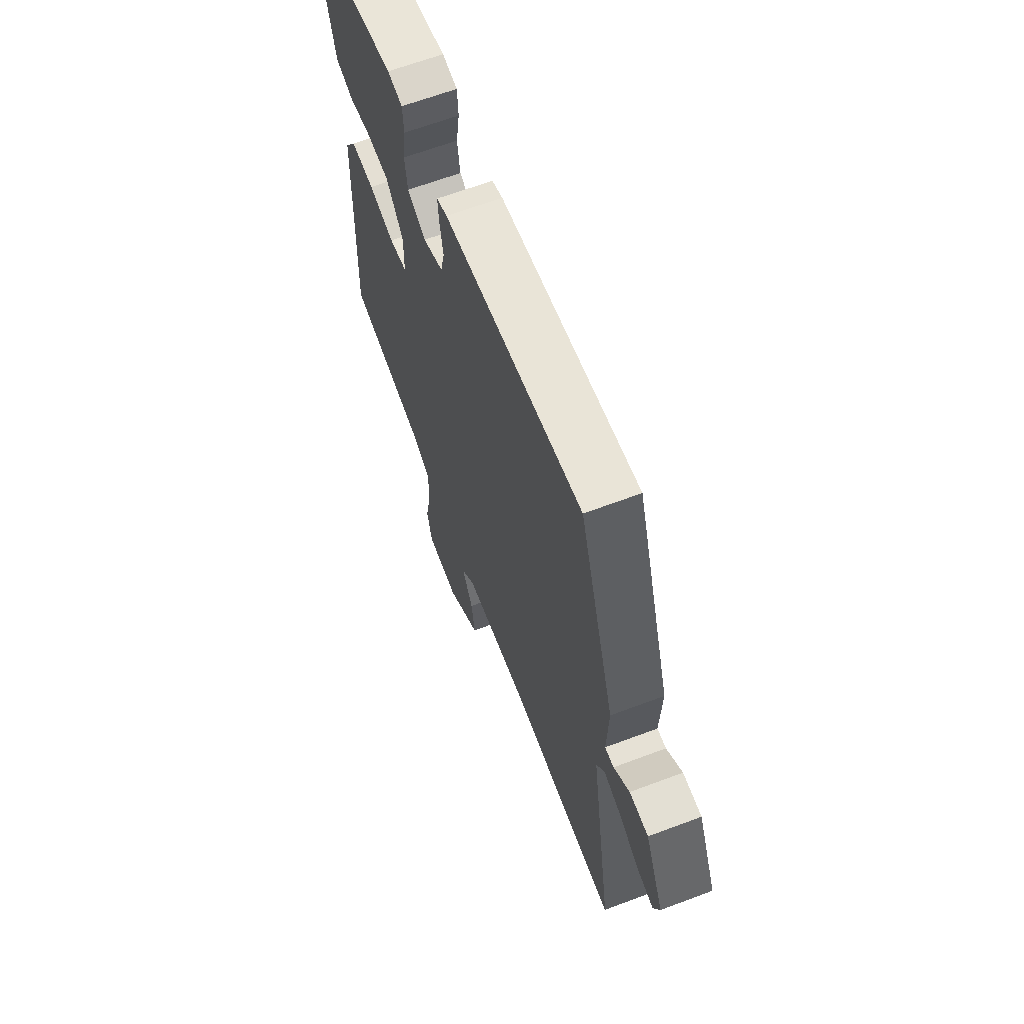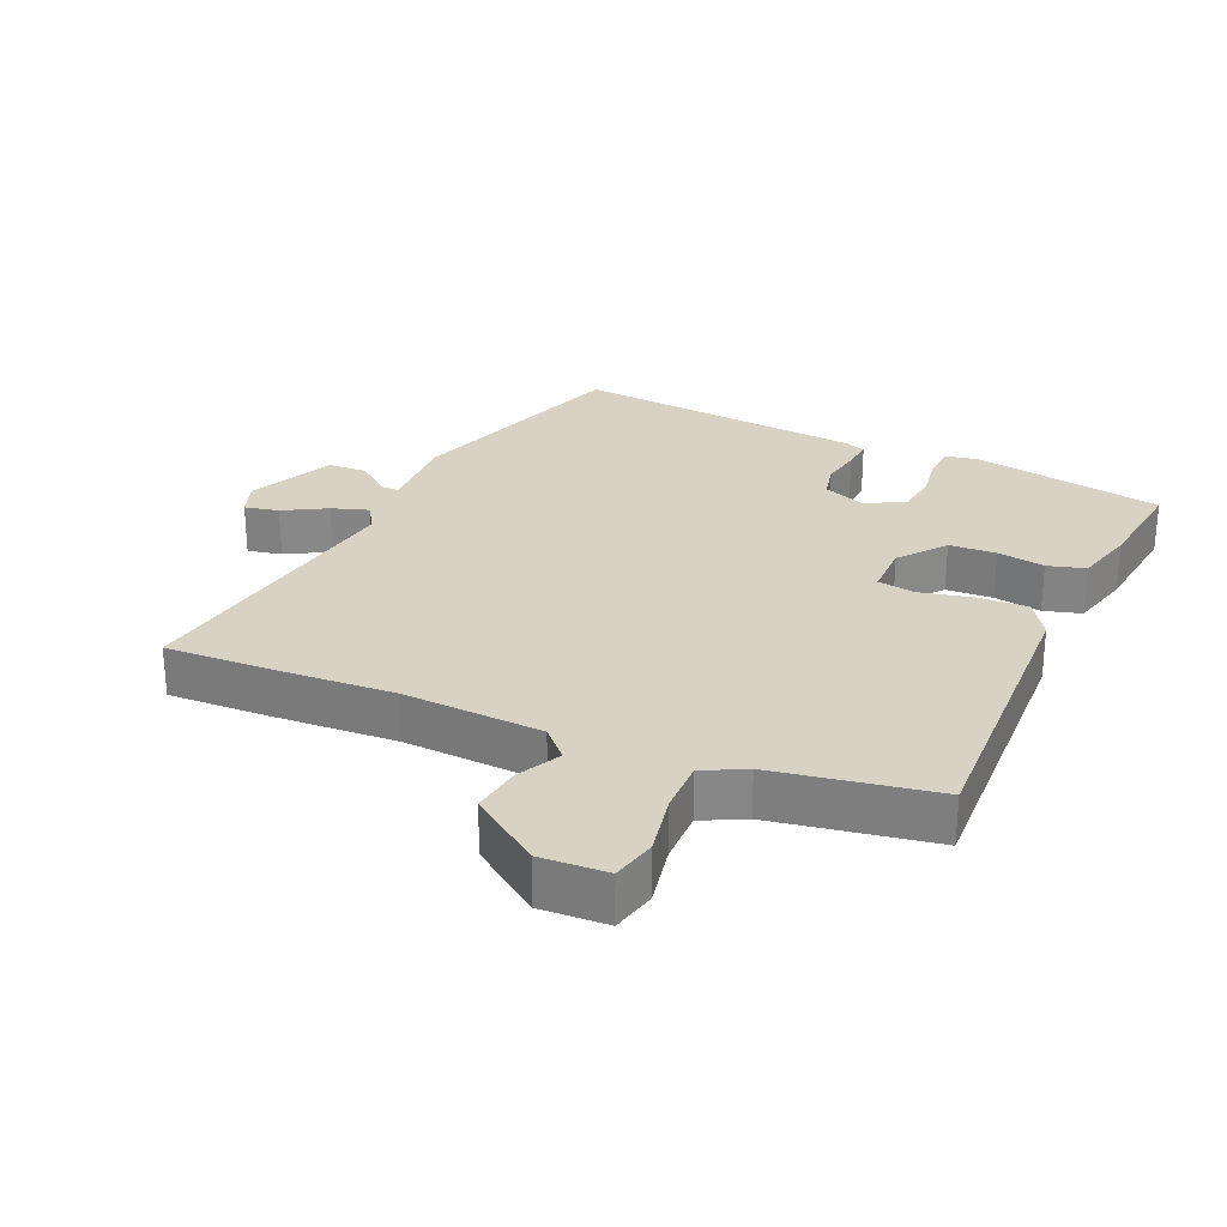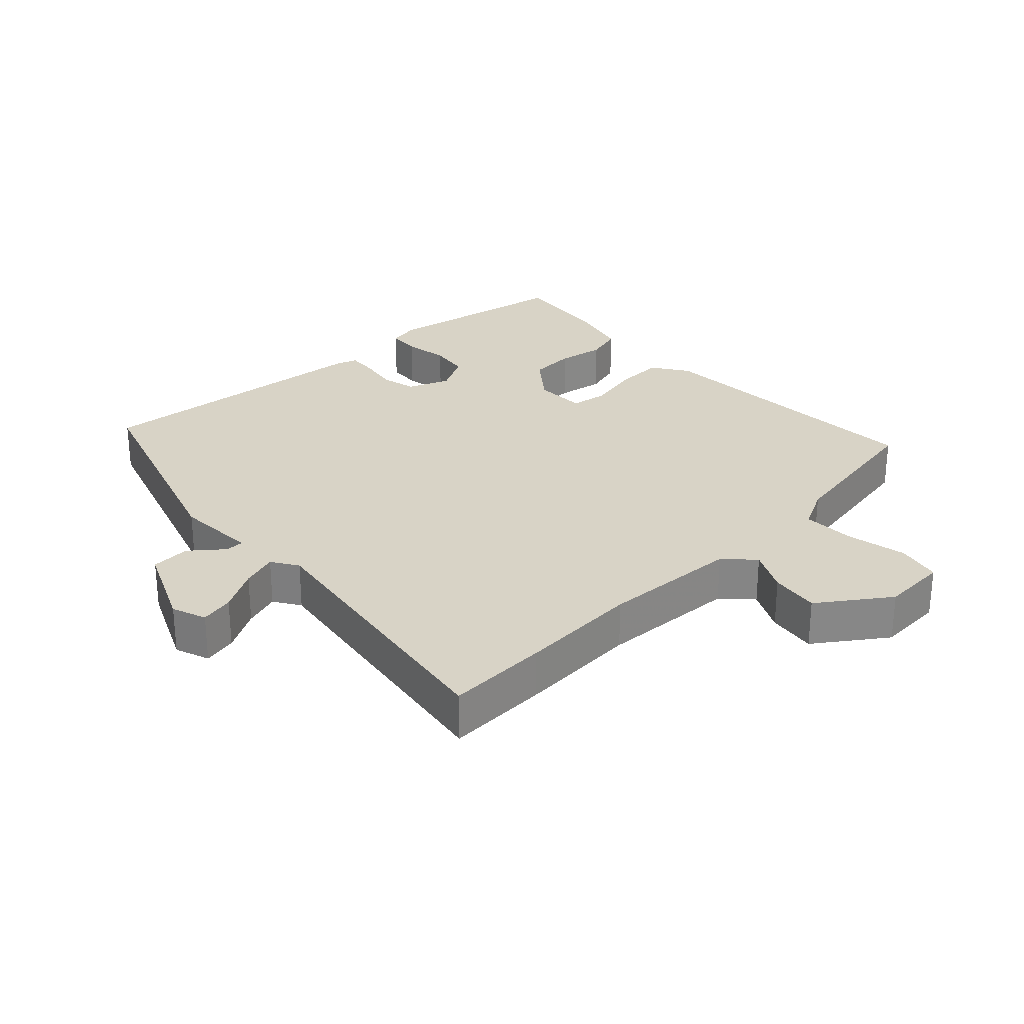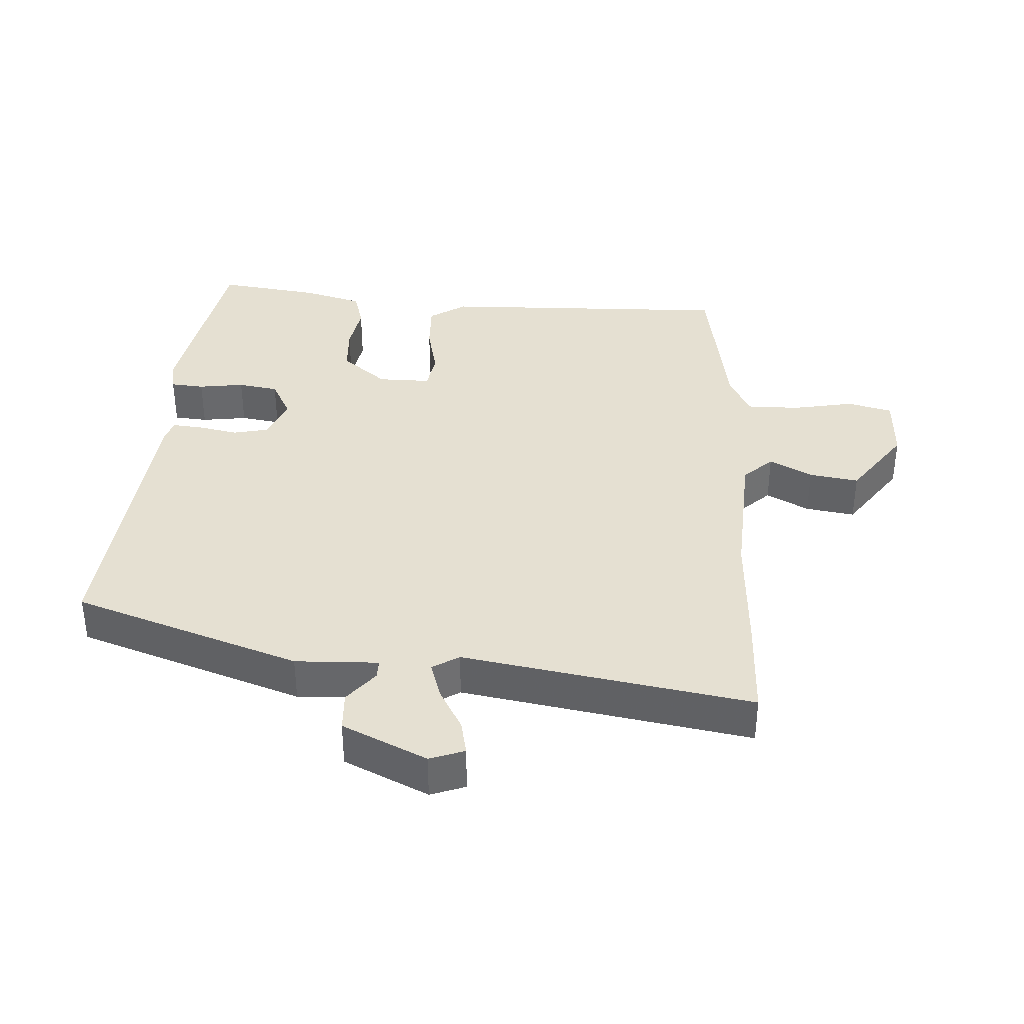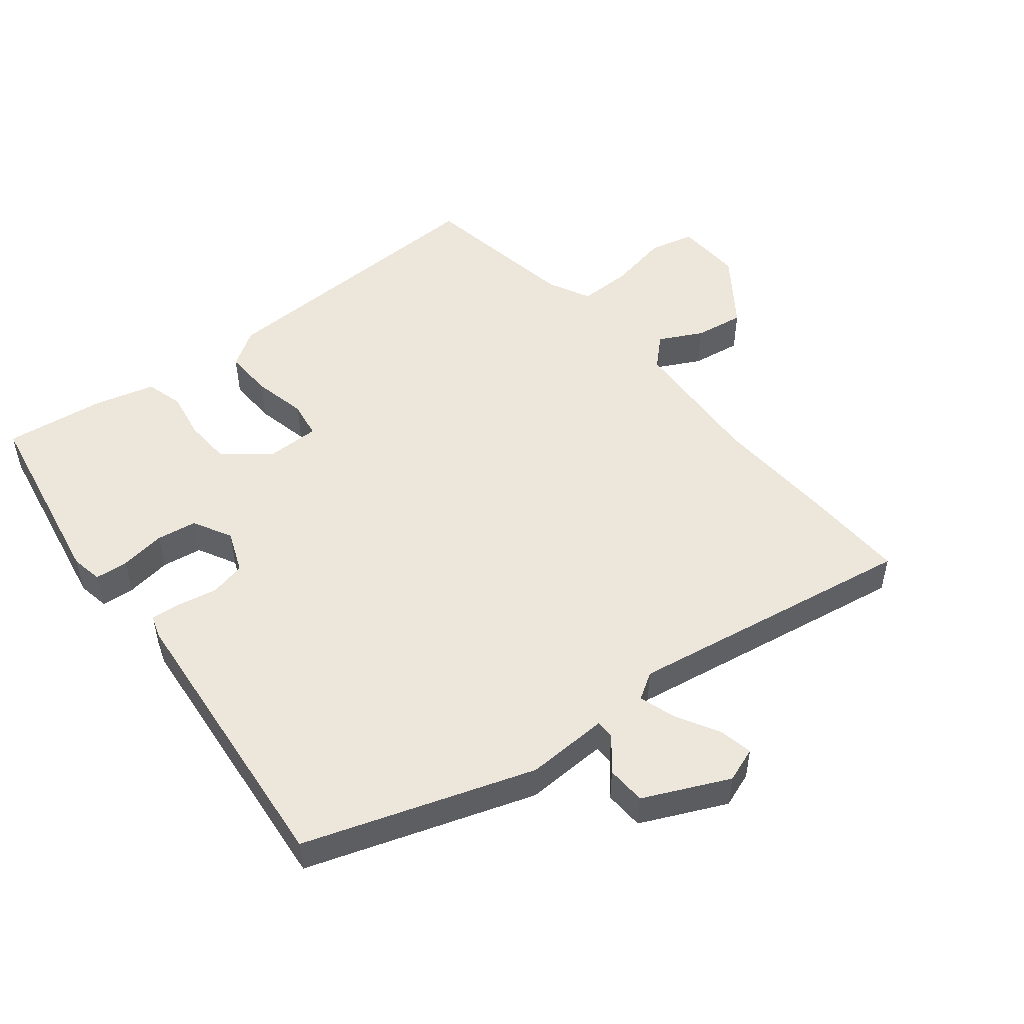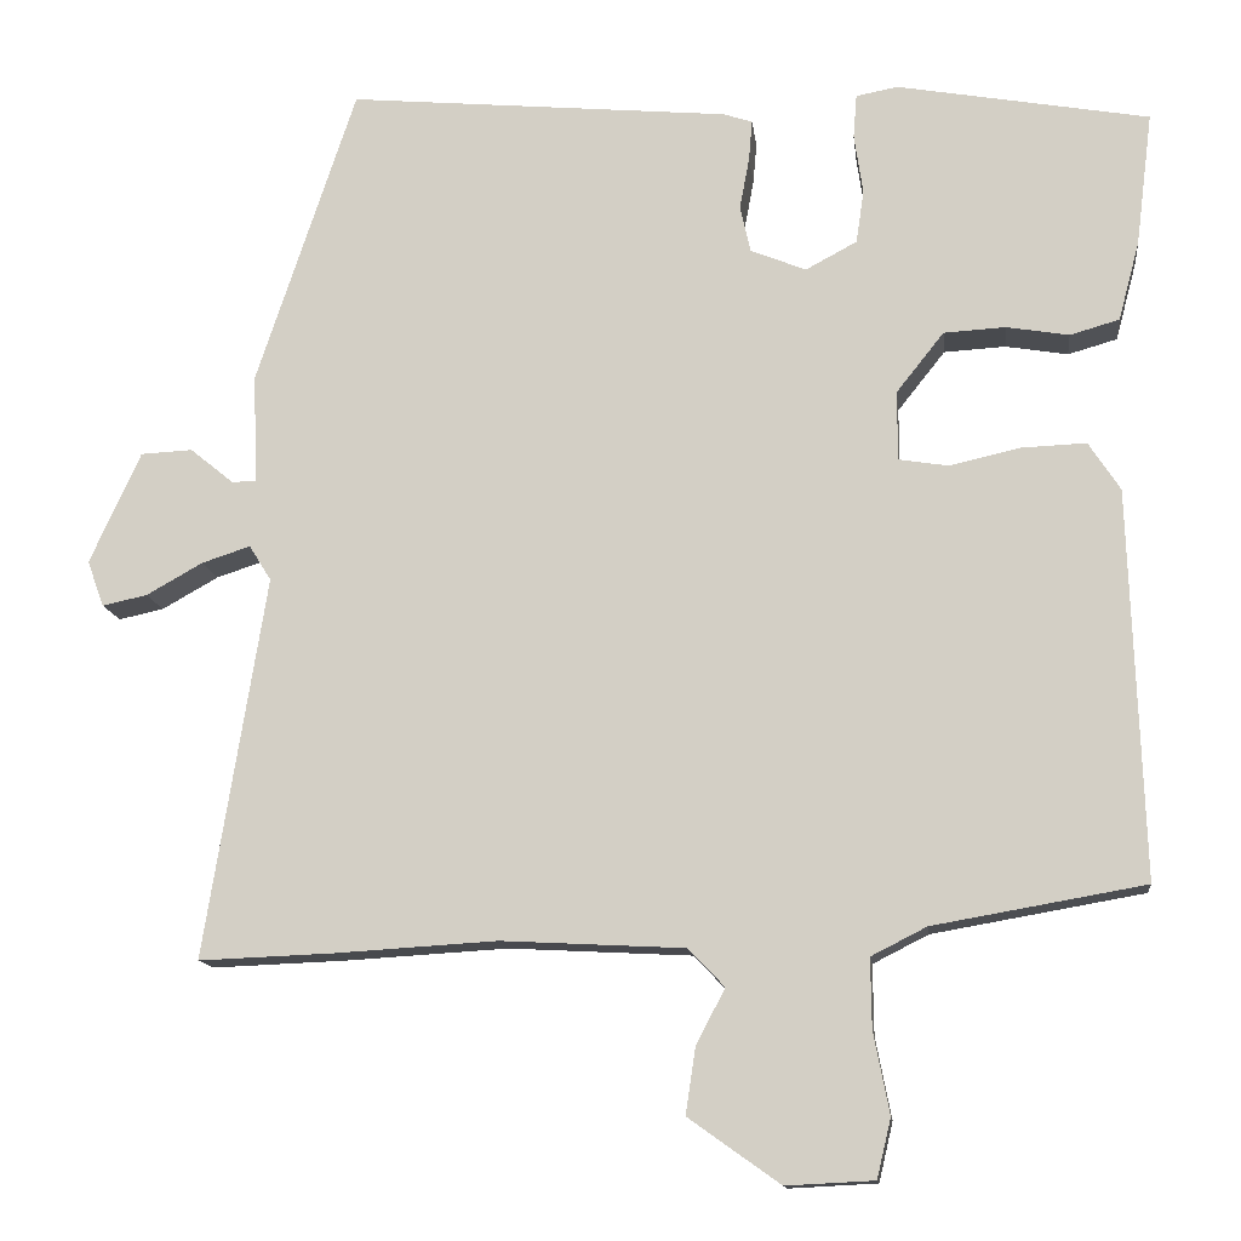
<metadata>
{"format":"obj","ext":"obj","renderer":"f3d","projection":"perspective","resolution":1024,"background":"white","views":[{"elev":64.6,"azim":69.2,"up":"+Z"},{"elev":27.7,"azim":-156.2,"up":"+Y"},{"elev":28.0,"azim":136.2,"up":"+Y"},{"elev":37.6,"azim":93.7,"up":"+Y"},{"elev":50.9,"azim":51.5,"up":"+Y"},{"elev":-13.1,"azim":-173.3,"up":"+Z"}]}
</metadata>
<code>
v -0.477 0.07 -0.435
v -0.462 0.07 0.005
v -0.426 0.07 0.06
v -0.352 0.07 0.057
v -0.272 0.07 0.039
v -0.216 0.07 0.048
v -0.216 0.07 0.127
v -0.27 0.07 0.195
v -0.34 0.07 0.199
v -0.411 0.07 0.187
v -0.467 0.07 0.203
v -0.491 0.07 0.293
v -0.51 0.07 0.444
v -0.224 0.07 0.495
v -0.177 0.07 0.486
v -0.173 0.07 0.436
v -0.183 0.07 0.368
v -0.174 0.07 0.308
v -0.116 0.07 0.277
v -0.053 0.07 0.302
v -0.041 0.07 0.355
v -0.052 0.07 0.414
v -0.056 0.07 0.46
v -0.023 0.07 0.471
v 0.411 0.07 0.511
v 0.524 0.07 0.171
v 0.519 0.07 0.047
v 0.547 0.07 0.047
v 0.596 0.07 0.087
v 0.655 0.07 0.084
v 0.713 0.07 -0.043
v 0.694 0.07 -0.095
v 0.643 0.07 -0.084
v 0.579 0.07 -0.048
v 0.524 0.07 -0.03
v 0.499 0.07 -0.07
v 0.569 0.07 -0.503
v 0.415 0.07 -0.497
v 0.232 0.07 -0.486
v 0.024 0.07 -0.497
v -0.017 0.07 -0.54
v 0.016 0.07 -0.604
v 0.027 0.07 -0.678
v -0.077 0.07 -0.752
v -0.177 0.07 -0.747
v -0.193 0.07 -0.68
v -0.175 0.07 -0.588
v -0.174 0.07 -0.509
v -0.237 0.07 -0.477
v -0.477 0 -0.435
v -0.462 0 0.005
v -0.426 0 0.06
v -0.352 0 0.057
v -0.272 0 0.039
v -0.216 0 0.048
v -0.216 0 0.127
v -0.27 0 0.195
v -0.34 0 0.199
v -0.411 0 0.187
v -0.467 0 0.203
v -0.491 0 0.293
v -0.51 0 0.444
v -0.224 0 0.495
v -0.177 0 0.486
v -0.173 0 0.436
v -0.183 0 0.368
v -0.174 0 0.308
v -0.116 0 0.277
v -0.053 0 0.302
v -0.041 0 0.355
v -0.052 0 0.414
v -0.056 0 0.46
v -0.023 0 0.471
v 0.411 0 0.511
v 0.524 0 0.171
v 0.519 0 0.047
v 0.547 0 0.047
v 0.596 0 0.087
v 0.655 0 0.084
v 0.713 0 -0.043
v 0.694 0 -0.095
v 0.643 0 -0.084
v 0.579 0 -0.048
v 0.524 0 -0.03
v 0.499 0 -0.07
v 0.569 0 -0.503
v 0.415 0 -0.497
v 0.232 0 -0.486
v 0.024 0 -0.497
v -0.017 0 -0.54
v 0.016 0 -0.604
v 0.027 0 -0.678
v -0.077 0 -0.752
v -0.177 0 -0.747
v -0.193 0 -0.68
v -0.175 0 -0.588
v -0.174 0 -0.509
v -0.237 0 -0.477
f 45 46 47
f 44 45 47
f 43 44 47
f 42 43 47
f 41 42 47
f 40 41 47 48
f 36 37 38 39
f 35 36 39 40
f 32 33 34
f 31 32 34
f 30 31 34
f 29 30 34
f 28 29 34
f 27 28 34 35
f 25 26 27
f 24 25 27
f 23 24 27
f 22 23 27
f 21 22 27
f 35 40 48
f 27 35 48
f 21 27 48
f 20 21 48
f 15 16 17
f 14 15 17
f 13 14 17
f 12 13 17
f 11 12 17
f 10 11 17
f 9 10 17
f 8 9 17 18
f 7 8 18 19
f 3 4 5
f 2 3 5
f 1 2 5
f 49 1 5
f 49 5 6
f 48 49 6
f 19 20 48
f 7 19 48
f 6 7 48
f 96 95 94
f 96 94 93
f 96 93 92
f 96 92 91
f 96 91 90
f 97 96 90 89
f 88 87 86 85
f 89 88 85 84
f 83 82 81
f 83 81 80
f 83 80 79
f 83 79 78
f 83 78 77
f 84 83 77 76
f 76 75 74
f 76 74 73
f 76 73 72
f 76 72 71
f 76 71 70
f 97 89 84
f 97 84 76
f 97 76 70
f 97 70 69
f 66 65 64
f 66 64 63
f 66 63 62
f 66 62 61
f 66 61 60
f 66 60 59
f 66 59 58
f 67 66 58 57
f 68 67 57 56
f 54 53 52
f 54 52 51
f 54 51 50
f 54 50 98
f 55 54 98
f 55 98 97
f 97 69 68
f 97 68 56
f 97 56 55
f 1 50 51 2
f 2 51 52 3
f 3 52 53 4
f 4 53 54 5
f 5 54 55 6
f 6 55 56 7
f 7 56 57 8
f 8 57 58 9
f 9 58 59 10
f 10 59 60 11
f 11 60 61 12
f 12 61 62 13
f 13 62 63 14
f 14 63 64 15
f 15 64 65 16
f 16 65 66 17
f 17 66 67 18
f 18 67 68 19
f 19 68 69 20
f 20 69 70 21
f 21 70 71 22
f 22 71 72 23
f 23 72 73 24
f 24 73 74 25
f 25 74 75 26
f 26 75 76 27
f 27 76 77 28
f 28 77 78 29
f 29 78 79 30
f 30 79 80 31
f 31 80 81 32
f 32 81 82 33
f 33 82 83 34
f 34 83 84 35
f 35 84 85 36
f 36 85 86 37
f 37 86 87 38
f 38 87 88 39
f 39 88 89 40
f 40 89 90 41
f 41 90 91 42
f 42 91 92 43
f 43 92 93 44
f 44 93 94 45
f 45 94 95 46
f 46 95 96 47
f 47 96 97 48
f 48 97 98 49
f 49 98 50 1

</code>
